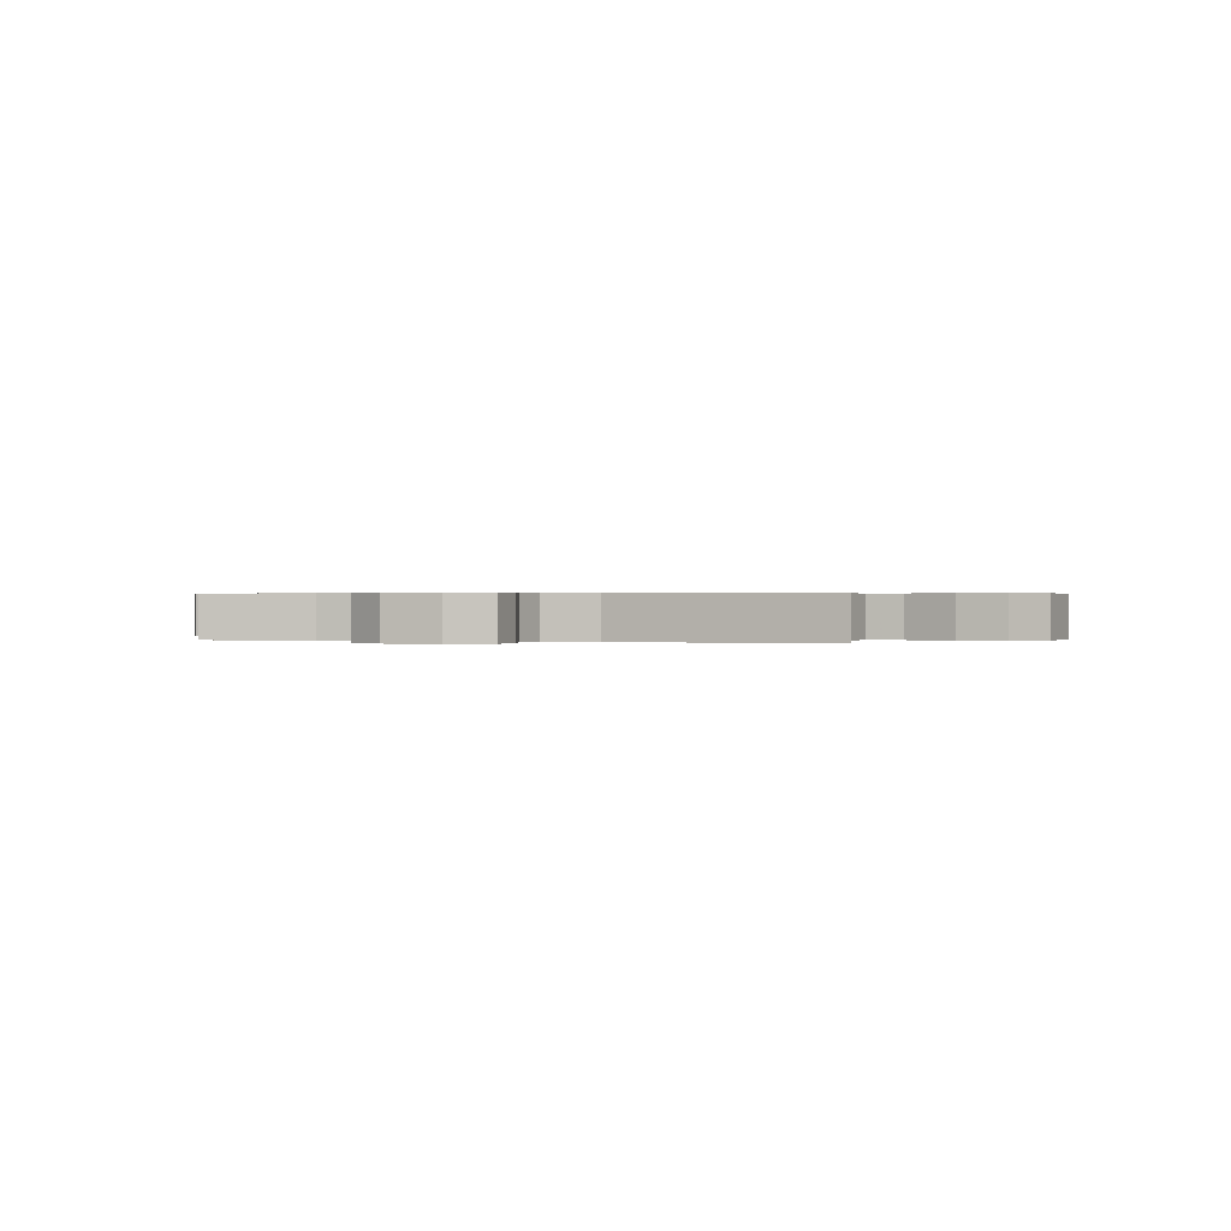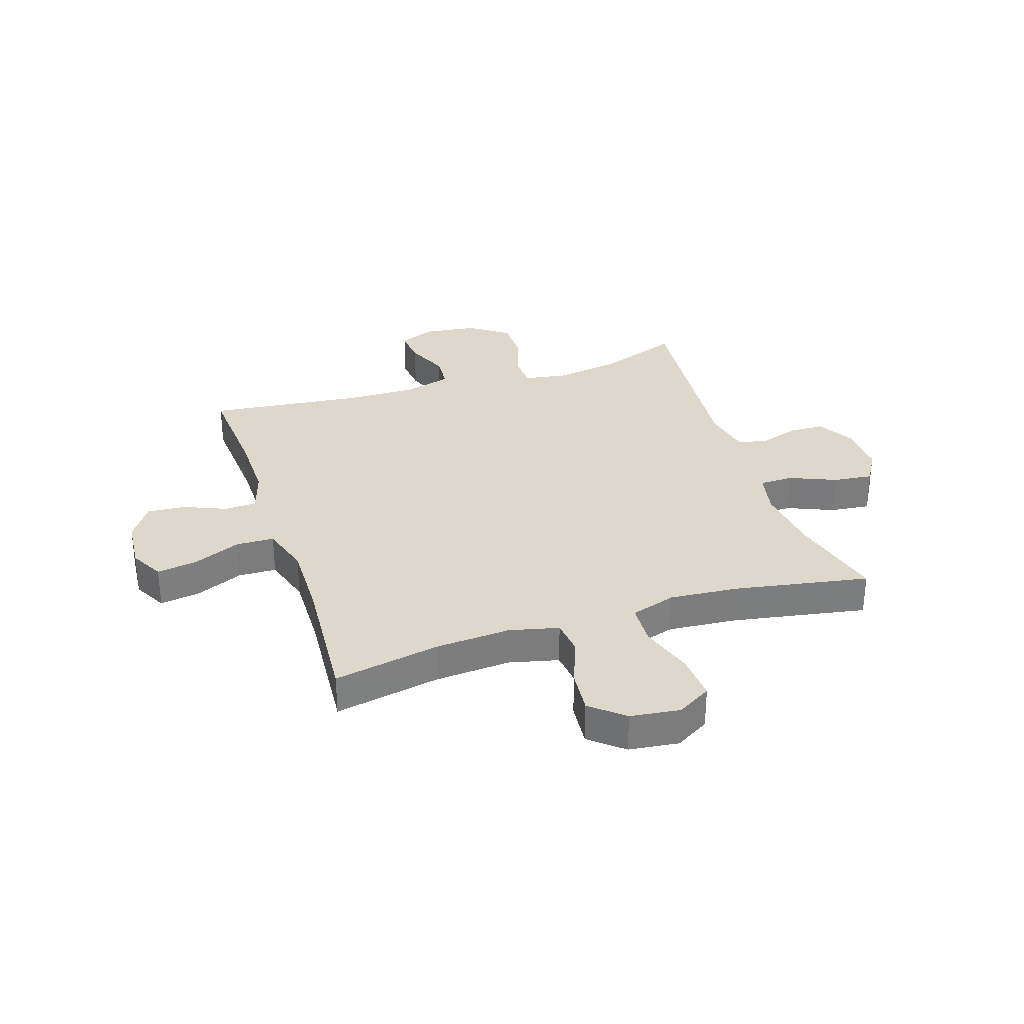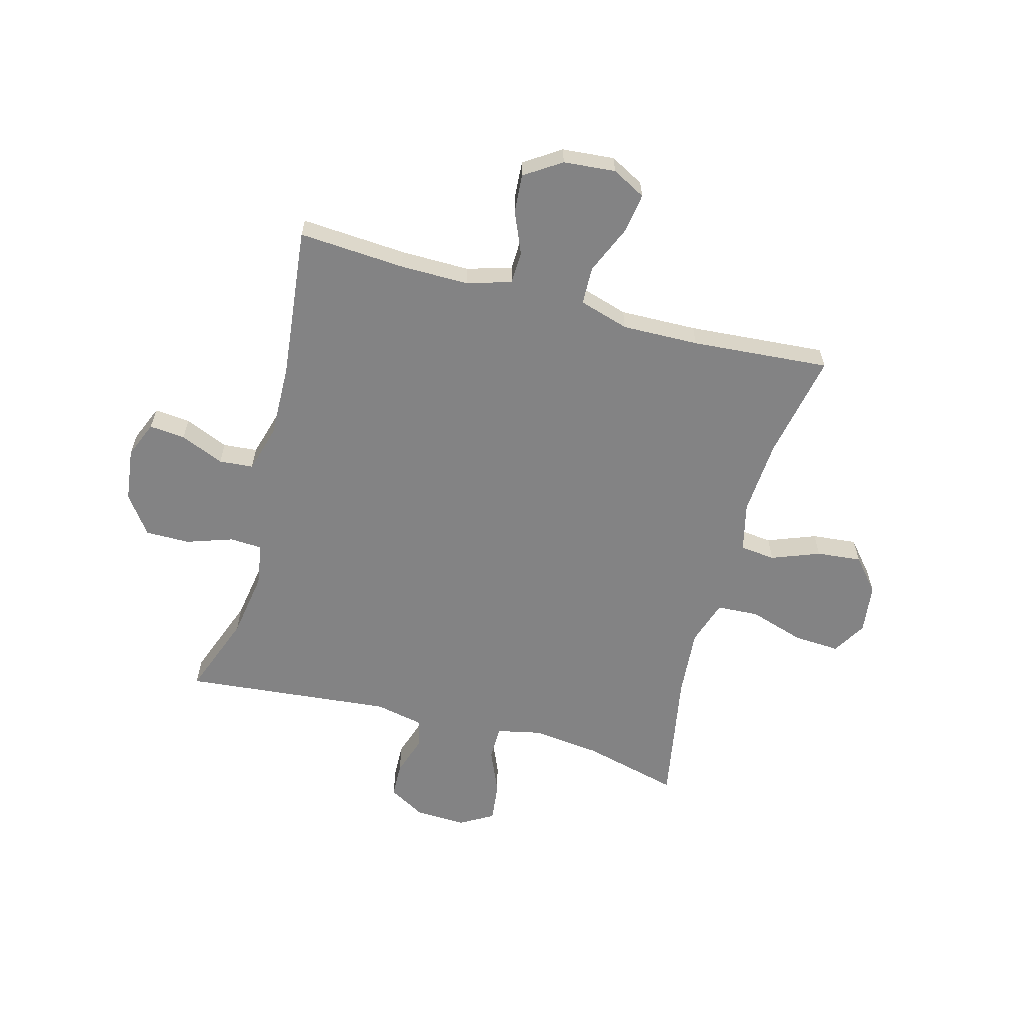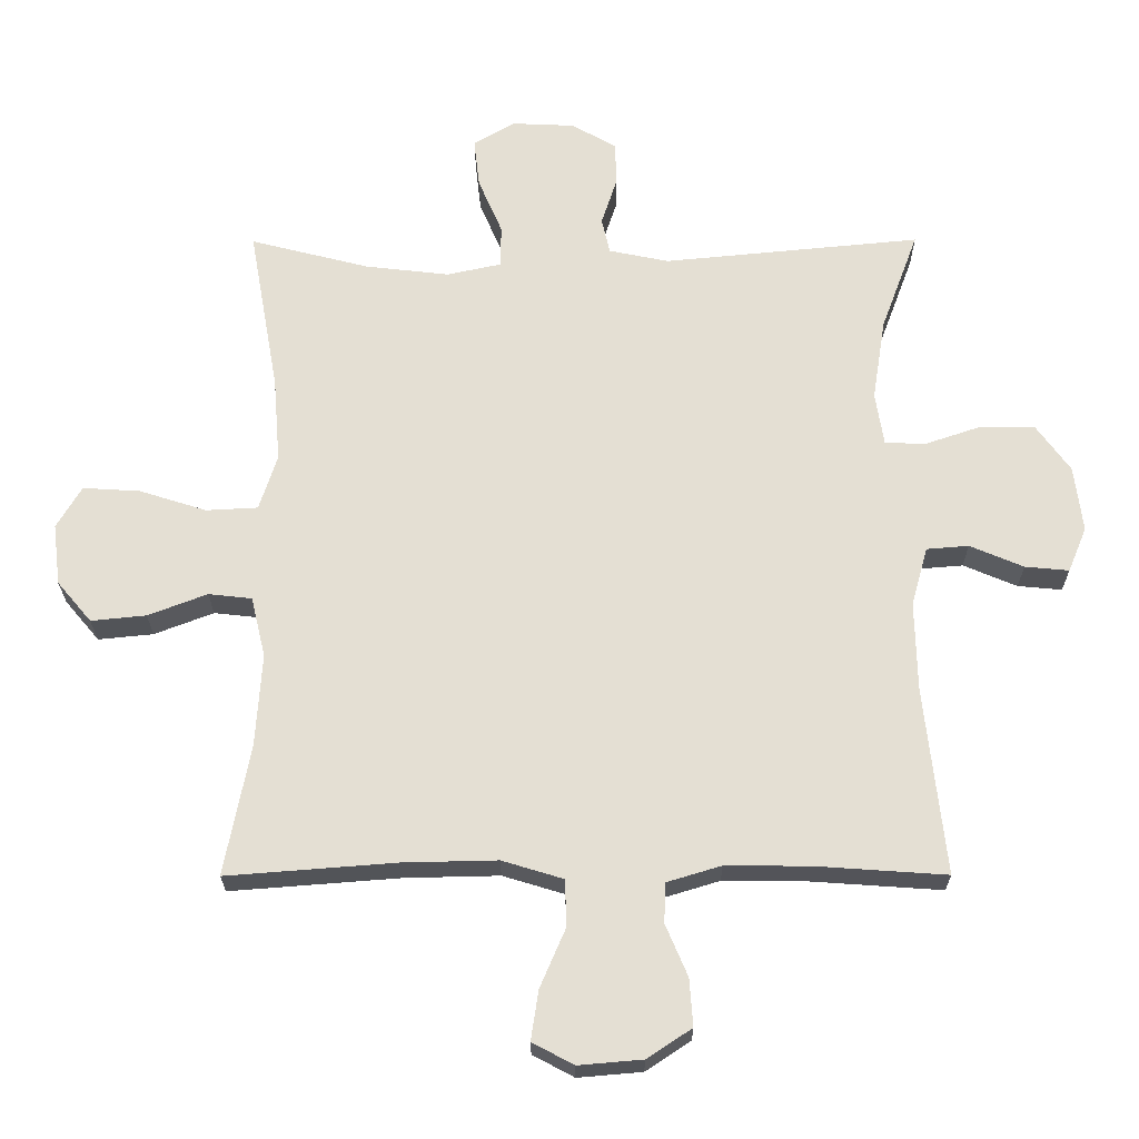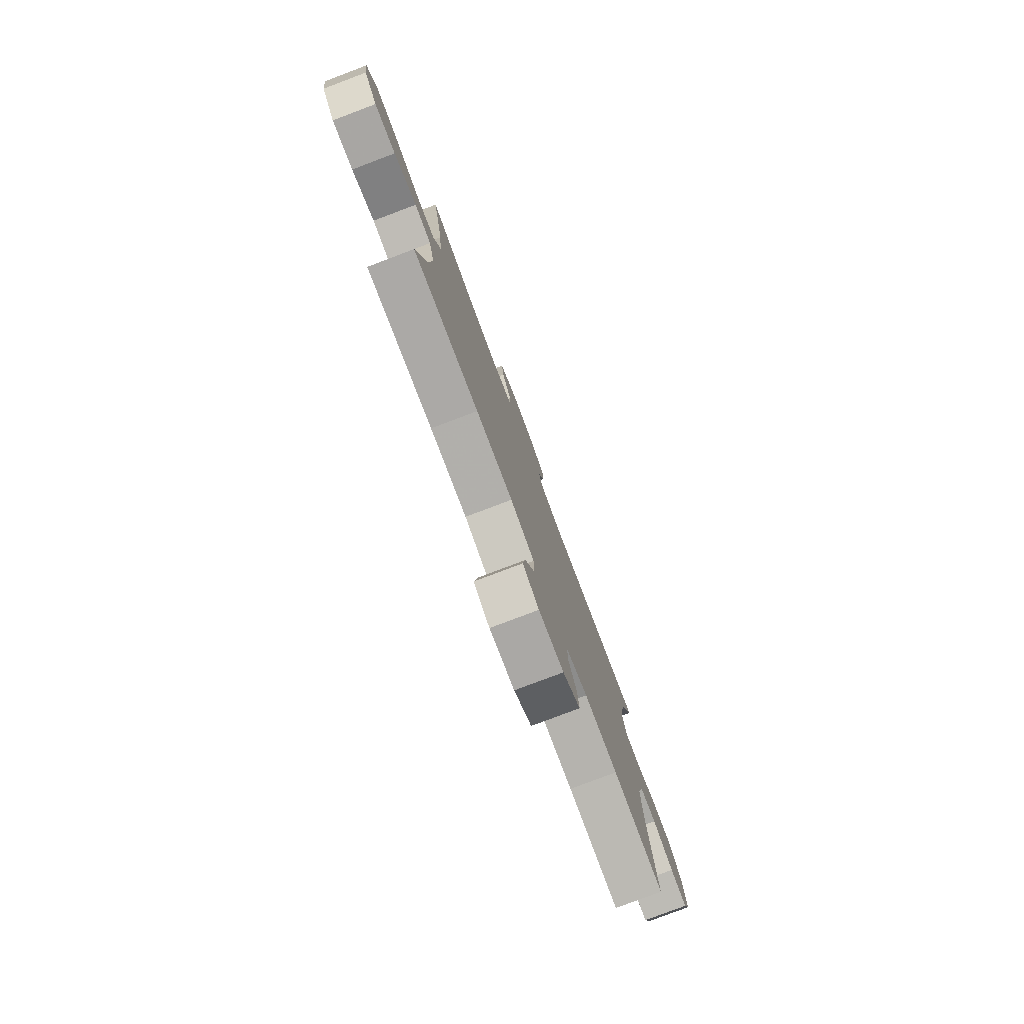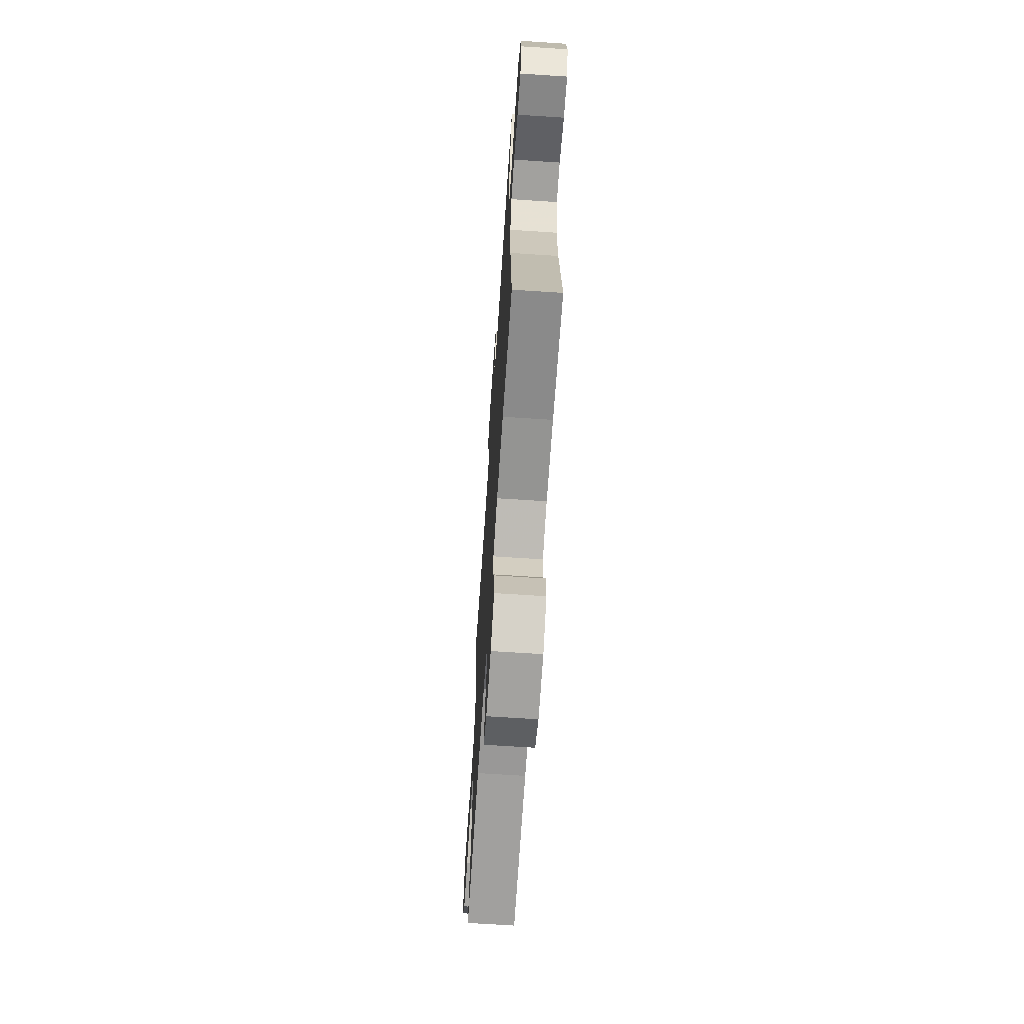
<metadata>
{"format":"obj","ext":"obj","renderer":"f3d","projection":"perspective","resolution":1024,"background":"white","views":[{"elev":0.3,"azim":19.0,"up":"+Y"},{"elev":31.5,"azim":-108.1,"up":"+Y"},{"elev":-61.2,"azim":164.9,"up":"+Y"},{"elev":-23.7,"azim":0.3,"up":"+Z"},{"elev":-79.5,"azim":-69.3,"up":"+Z"},{"elev":-67.4,"azim":86.2,"up":"+Z"}]}
</metadata>
<code>
v -0.5 0.07 0.5
v -0.327 0.07 0.456
v -0.205 0.07 0.442
v -0.126 0.07 0.459
v -0.125 0.07 0.52
v -0.16 0.07 0.602
v -0.168 0.07 0.673
v -0.108 0.07 0.708
v -0.017 0.07 0.704
v 0.048 0.07 0.667
v 0.05 0.07 0.604
v 0.027 0.07 0.534
v 0.039 0.07 0.482
v 0.126 0.07 0.464
v 0.5 0.07 0.5
v 0.446 0.07 0.355
v 0.427 0.07 0.236
v 0.439 0.07 0.159
v 0.497 0.07 0.156
v 0.58 0.07 0.184
v 0.659 0.07 0.184
v 0.709 0.07 0.115
v 0.721 0.07 0.019
v 0.694 0.07 -0.046
v 0.63 0.07 -0.04
v 0.552 0.07 -0.007
v 0.491 0.07 -0.012
v 0.467 0.07 -0.097
v 0.47 0.07 -0.228
v 0.5 0.07 -0.5
v 0.311 0.07 -0.487
v 0.188 0.07 -0.486
v 0.109 0.07 -0.51
v 0.107 0.07 -0.568
v 0.139 0.07 -0.643
v 0.144 0.07 -0.712
v 0.079 0.07 -0.755
v -0.014 0.07 -0.763
v -0.074 0.07 -0.731
v -0.063 0.07 -0.659
v -0.026 0.07 -0.573
v -0.028 0.07 -0.505
v -0.117 0.07 -0.478
v -0.254 0.07 -0.481
v -0.5 0.07 -0.5
v -0.463 0.07 -0.31
v -0.454 0.07 -0.175
v -0.475 0.07 -0.087
v -0.538 0.07 -0.08
v -0.624 0.07 -0.113
v -0.704 0.07 -0.121
v -0.754 0.07 -0.062
v -0.765 0.07 0.027
v -0.729 0.07 0.088
v -0.646 0.07 0.083
v -0.548 0.07 0.052
v -0.473 0.07 0.056
v -0.447 0.07 0.137
v -0.457 0.07 0.26
v -0.5 0 0.5
v -0.327 0 0.456
v -0.205 0 0.442
v -0.126 0 0.459
v -0.125 0 0.52
v -0.16 0 0.602
v -0.168 0 0.673
v -0.108 0 0.708
v -0.017 0 0.704
v 0.048 0 0.667
v 0.05 0 0.604
v 0.027 0 0.534
v 0.039 0 0.482
v 0.126 0 0.464
v 0.5 0 0.5
v 0.446 0 0.355
v 0.427 0 0.236
v 0.439 0 0.159
v 0.497 0 0.156
v 0.58 0 0.184
v 0.659 0 0.184
v 0.709 0 0.115
v 0.721 0 0.019
v 0.694 0 -0.046
v 0.63 0 -0.04
v 0.552 0 -0.007
v 0.491 0 -0.012
v 0.467 0 -0.097
v 0.47 0 -0.228
v 0.5 0 -0.5
v 0.311 0 -0.487
v 0.188 0 -0.486
v 0.109 0 -0.51
v 0.107 0 -0.568
v 0.139 0 -0.643
v 0.144 0 -0.712
v 0.079 0 -0.755
v -0.014 0 -0.763
v -0.074 0 -0.731
v -0.063 0 -0.659
v -0.026 0 -0.573
v -0.028 0 -0.505
v -0.117 0 -0.478
v -0.254 0 -0.481
v -0.5 0 -0.5
v -0.463 0 -0.31
v -0.454 0 -0.175
v -0.475 0 -0.087
v -0.538 0 -0.08
v -0.624 0 -0.113
v -0.704 0 -0.121
v -0.754 0 -0.062
v -0.765 0 0.027
v -0.729 0 0.088
v -0.646 0 0.083
v -0.548 0 0.052
v -0.473 0 0.056
v -0.447 0 0.137
v -0.457 0 0.26
f 54 55 56
f 53 54 56
f 52 53 56
f 51 52 56
f 50 51 56
f 49 50 56
f 48 49 56 57
f 47 48 57 58
f 44 45 46
f 43 44 46 47
f 42 43 47 58
f 39 40 41
f 38 39 41
f 37 38 41
f 36 37 41
f 35 36 41
f 34 35 41
f 33 34 41 42
f 42 58 59
f 33 42 59
f 32 33 59
f 29 30 31
f 59 1 2
f 32 59 2
f 31 32 2
f 29 31 2
f 28 29 2
f 24 25 26
f 23 24 26
f 22 23 26
f 21 22 26
f 20 21 26
f 19 20 26
f 18 19 26 27
f 14 15 16
f 13 14 16 17
f 10 11 12
f 9 10 12
f 8 9 12
f 7 8 12
f 6 7 12
f 5 6 12
f 4 5 12 13
f 13 17 18
f 4 13 18
f 3 4 18
f 18 27 28
f 3 18 28
f 2 3 28
f 115 114 113
f 115 113 112
f 115 112 111
f 115 111 110
f 115 110 109
f 115 109 108
f 116 115 108 107
f 117 116 107 106
f 105 104 103
f 106 105 103 102
f 117 106 102 101
f 100 99 98
f 100 98 97
f 100 97 96
f 100 96 95
f 100 95 94
f 100 94 93
f 101 100 93 92
f 118 117 101
f 118 101 92
f 118 92 91
f 90 89 88
f 61 60 118
f 61 118 91
f 61 91 90
f 61 90 88
f 61 88 87
f 85 84 83
f 85 83 82
f 85 82 81
f 85 81 80
f 85 80 79
f 85 79 78
f 86 85 78 77
f 75 74 73
f 76 75 73 72
f 71 70 69
f 71 69 68
f 71 68 67
f 71 67 66
f 71 66 65
f 71 65 64
f 72 71 64 63
f 77 76 72
f 77 72 63
f 77 63 62
f 87 86 77
f 87 77 62
f 87 62 61
f 1 60 61 2
f 2 61 62 3
f 3 62 63 4
f 4 63 64 5
f 5 64 65 6
f 6 65 66 7
f 7 66 67 8
f 8 67 68 9
f 9 68 69 10
f 10 69 70 11
f 11 70 71 12
f 12 71 72 13
f 13 72 73 14
f 14 73 74 15
f 15 74 75 16
f 16 75 76 17
f 17 76 77 18
f 18 77 78 19
f 19 78 79 20
f 20 79 80 21
f 21 80 81 22
f 22 81 82 23
f 23 82 83 24
f 24 83 84 25
f 25 84 85 26
f 26 85 86 27
f 27 86 87 28
f 28 87 88 29
f 29 88 89 30
f 30 89 90 31
f 31 90 91 32
f 32 91 92 33
f 33 92 93 34
f 34 93 94 35
f 35 94 95 36
f 36 95 96 37
f 37 96 97 38
f 38 97 98 39
f 39 98 99 40
f 40 99 100 41
f 41 100 101 42
f 42 101 102 43
f 43 102 103 44
f 44 103 104 45
f 45 104 105 46
f 46 105 106 47
f 47 106 107 48
f 48 107 108 49
f 49 108 109 50
f 50 109 110 51
f 51 110 111 52
f 52 111 112 53
f 53 112 113 54
f 54 113 114 55
f 55 114 115 56
f 56 115 116 57
f 57 116 117 58
f 58 117 118 59
f 59 118 60 1

</code>
